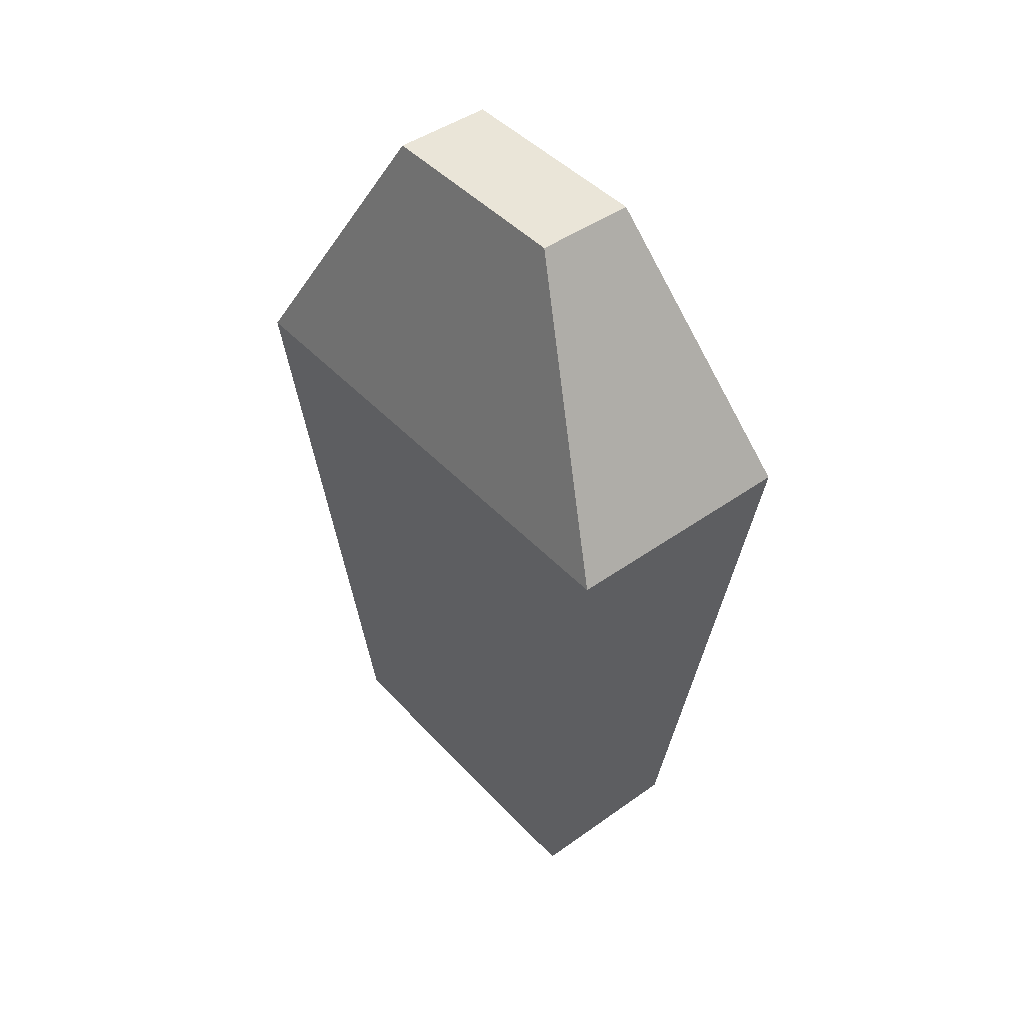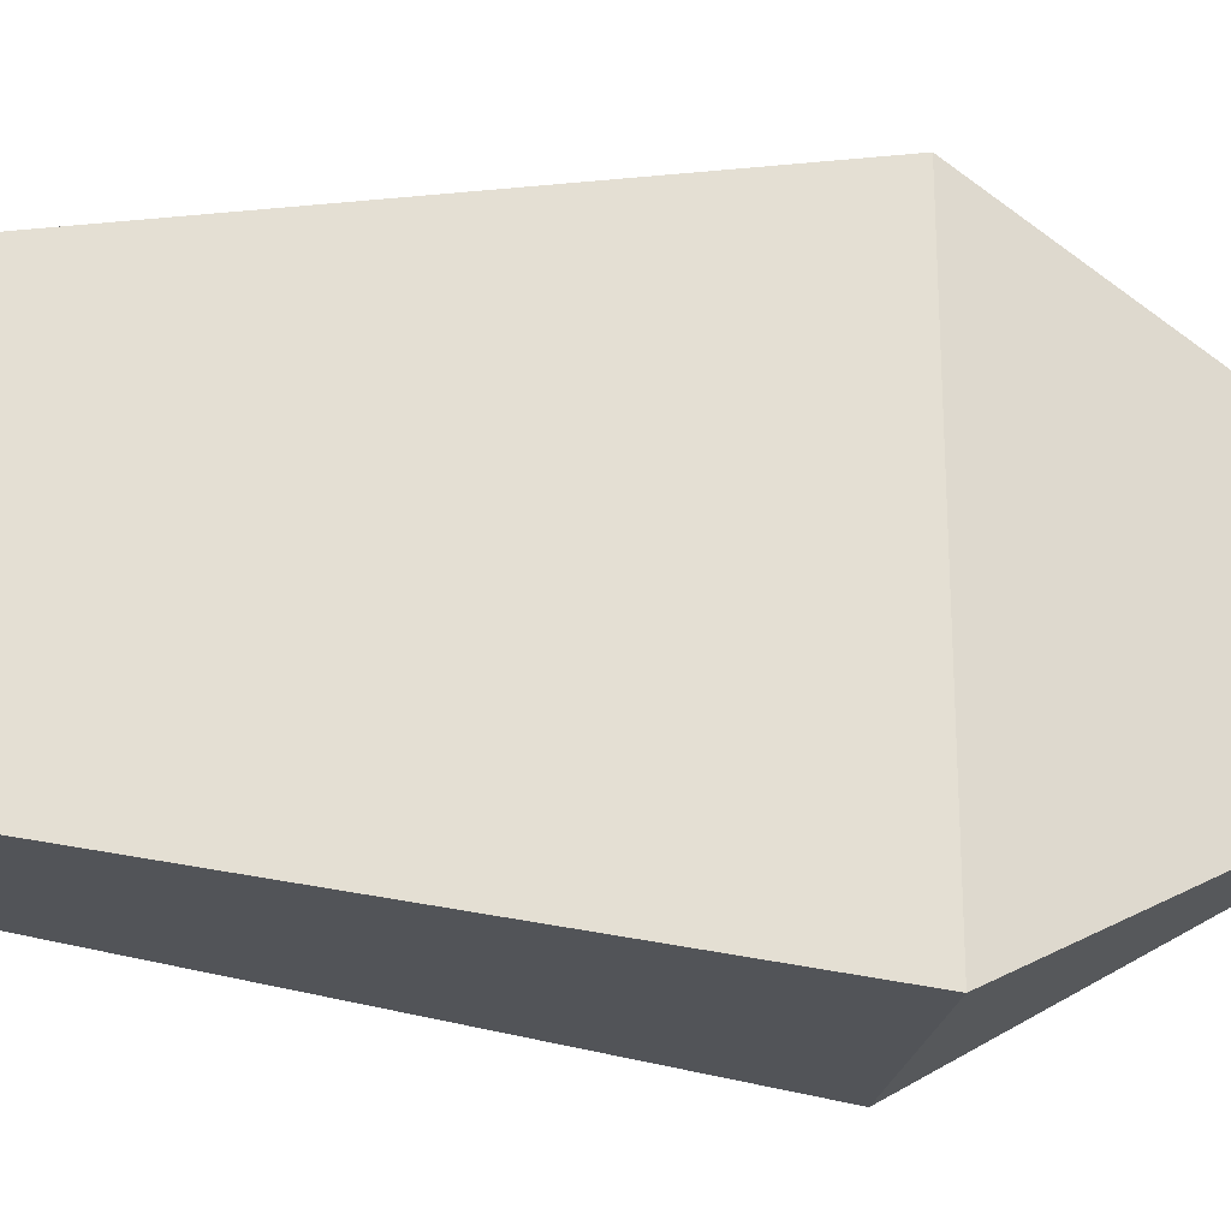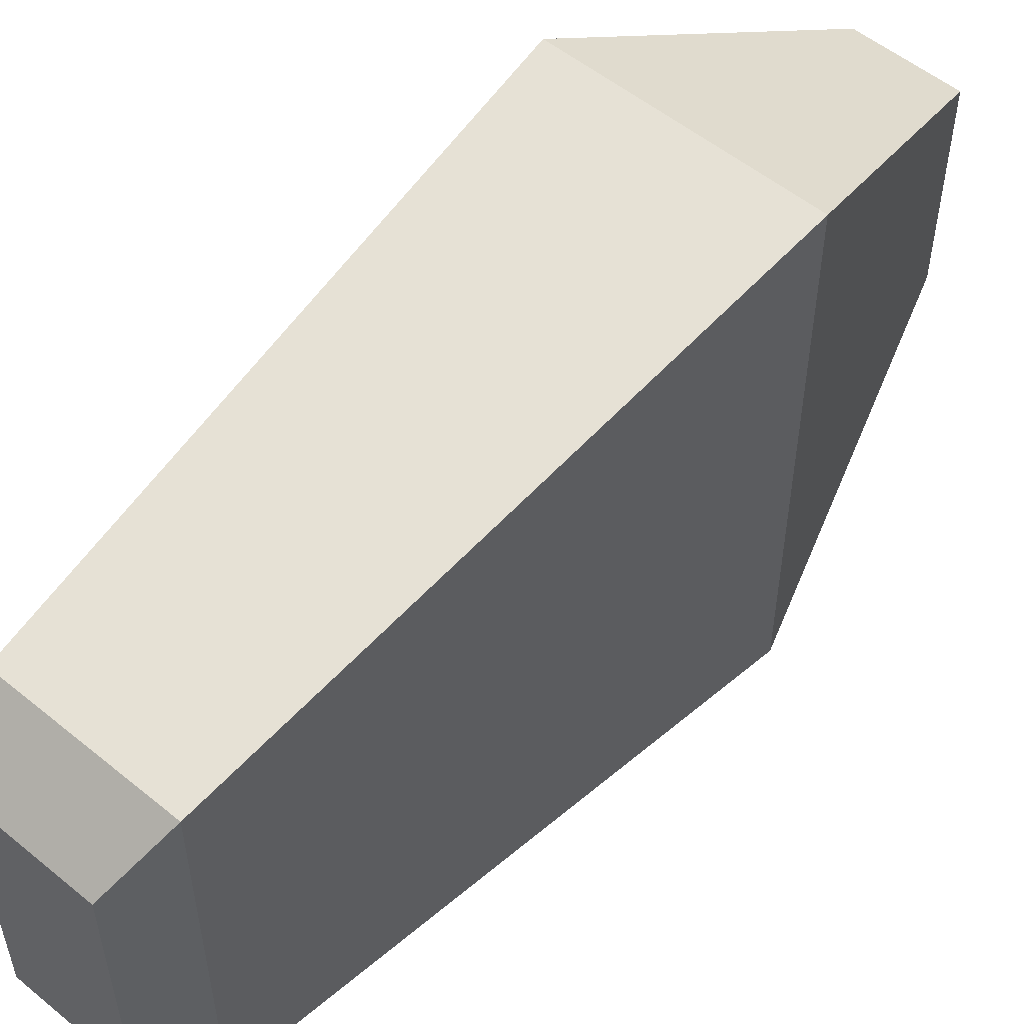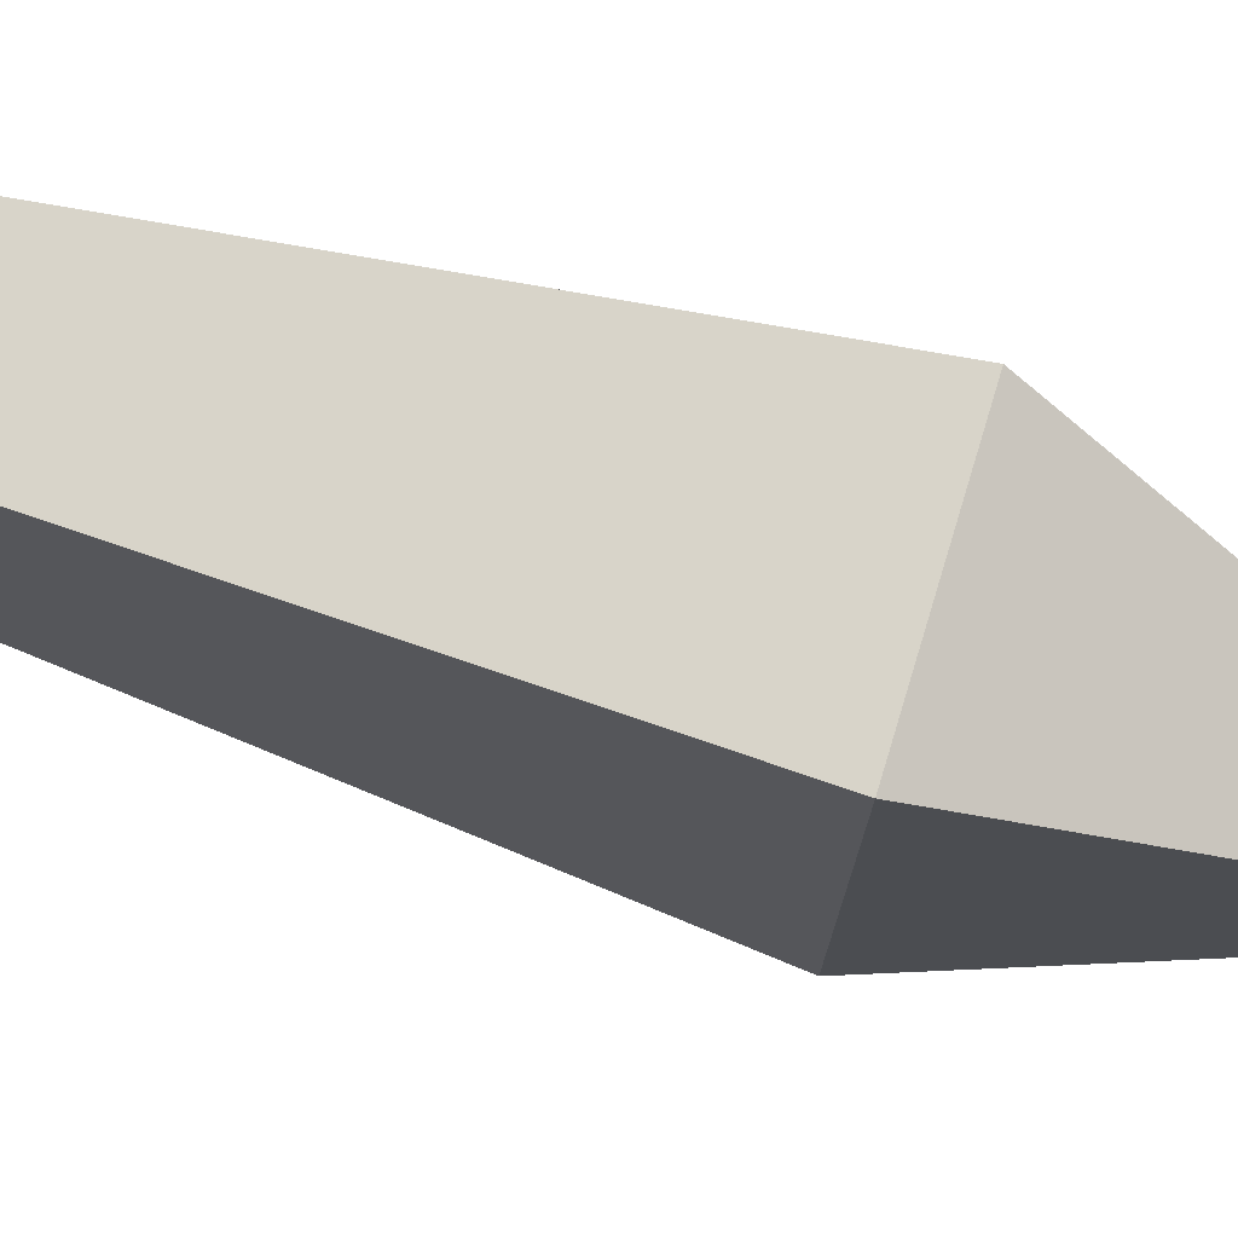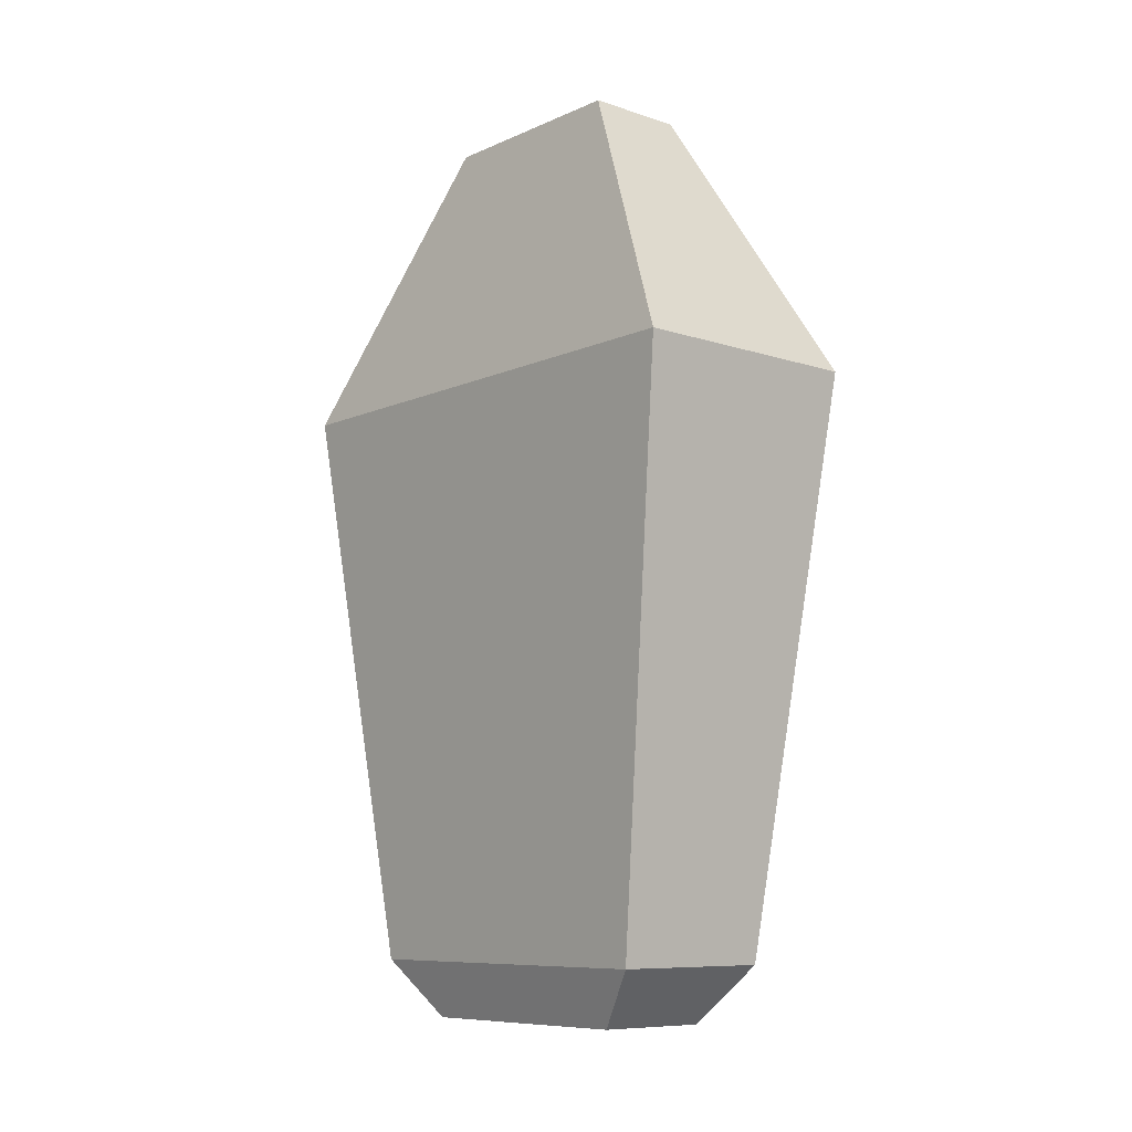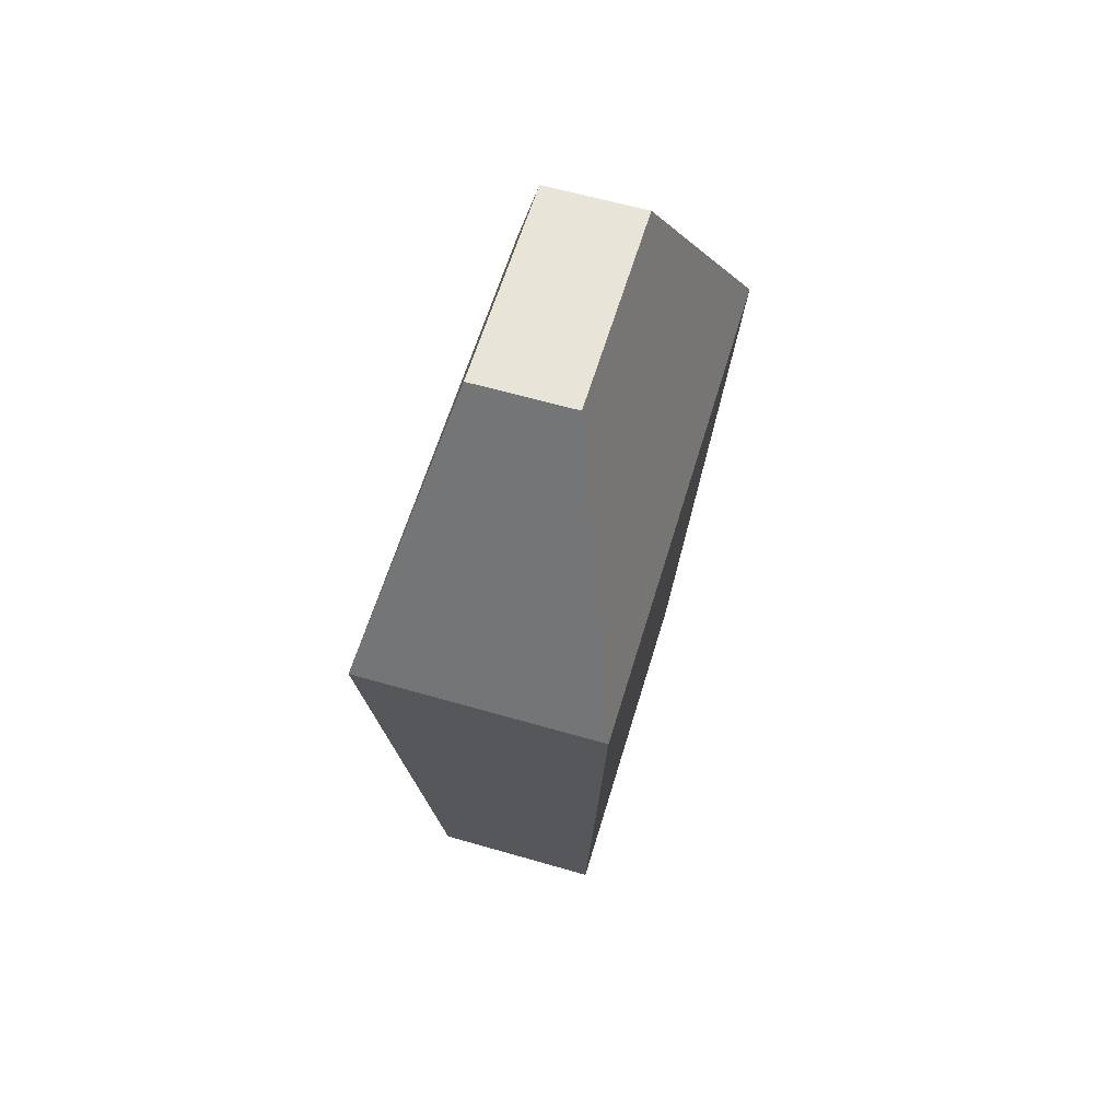
<metadata>
{"format":"obj","ext":"obj","renderer":"f3d","projection":"perspective","resolution":1024,"background":"white","views":[{"elev":45.0,"azim":-39.5,"up":"+Y"},{"elev":-22.7,"azim":81.4,"up":"+Z"},{"elev":54.3,"azim":40.9,"up":"+Z"},{"elev":74.3,"azim":107.1,"up":"+Z"},{"elev":-9.0,"azim":139.1,"up":"+Y"},{"elev":60.7,"azim":16.5,"up":"+Y"}]}
</metadata>
<code>
o Cube
v 0.1918 0.9321 -0.4096
v 0.1918 0.9321 0.4096
v -0.1918 0.9321 0.4096
v -0.1918 0.9321 -0.4096
v 0.4683 -0.1424 -1
v 0.4683 -0.1424 1
v -0.4683 -0.1424 1
v -0.4683 -0.1424 -1
v 0.3201 -2.329 -0.6835
v 0.3201 -2.329 0.6835
v -0.3201 -2.329 0.6835
v -0.3201 -2.329 -0.6835
v 0.2224 -2.547 -0.4749
v 0.2224 -2.547 0.4749
v -0.2224 -2.547 0.4749
v -0.2224 -2.547 -0.4749
f 4 3 2
f 8 12 11
f 1 2 6
f 3 7 6
f 4 8 7
f 8 4 1
f 16 15 11
f 11 10 6
f 9 12 8
f 6 10 9
f 14 15 16
f 15 14 10
f 13 16 12
f 10 14 13
f 1 4 2
f 7 8 11
f 5 1 6
f 2 3 6
f 3 4 7
f 5 8 1
f 12 16 11
f 7 11 6
f 5 9 8
f 5 6 9
f 13 14 16
f 11 15 10
f 9 13 12
f 9 10 13

</code>
